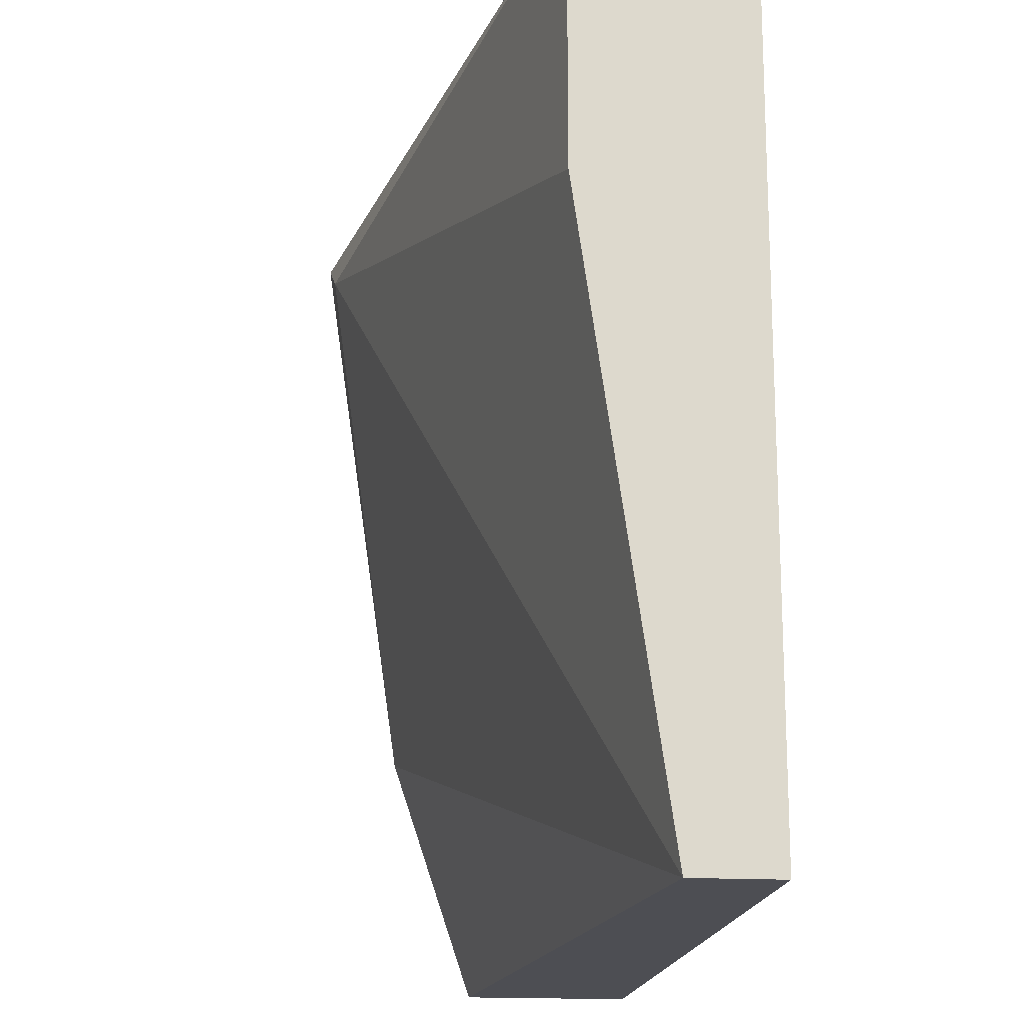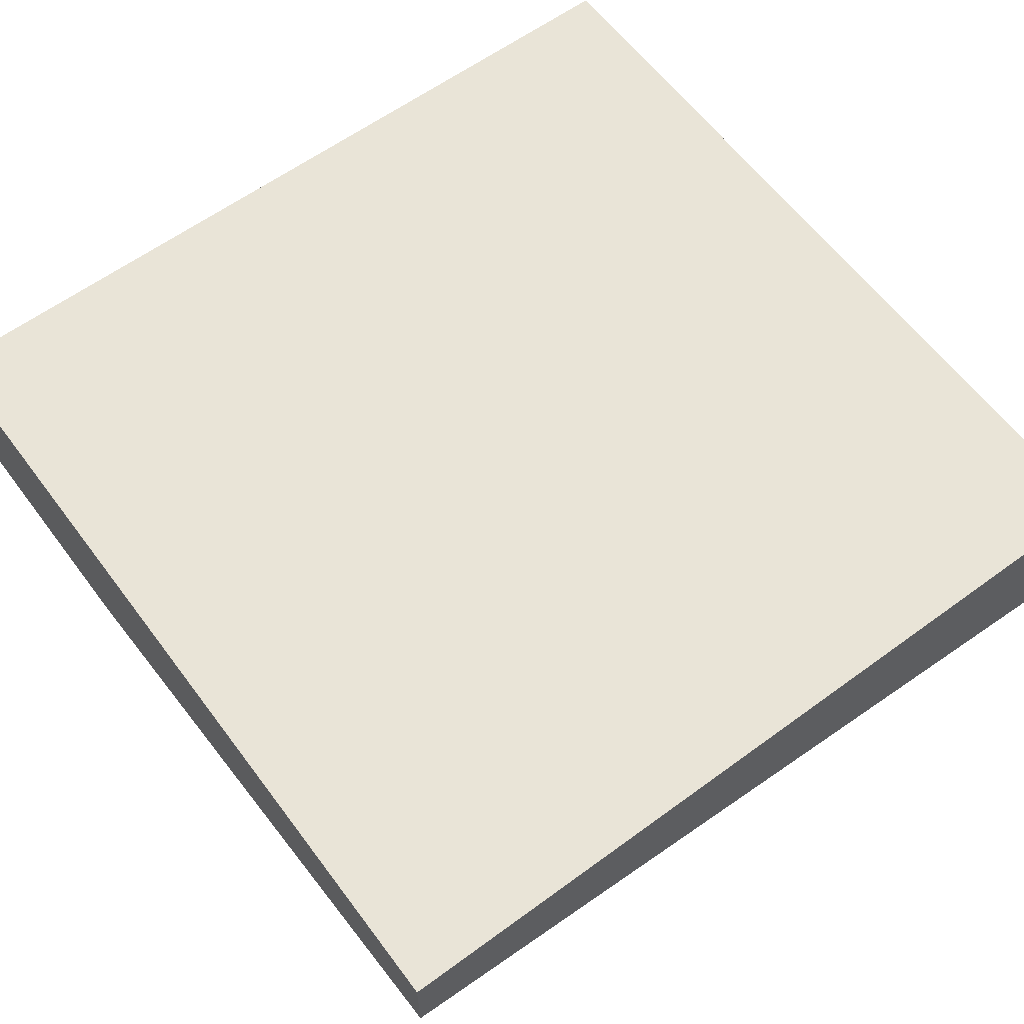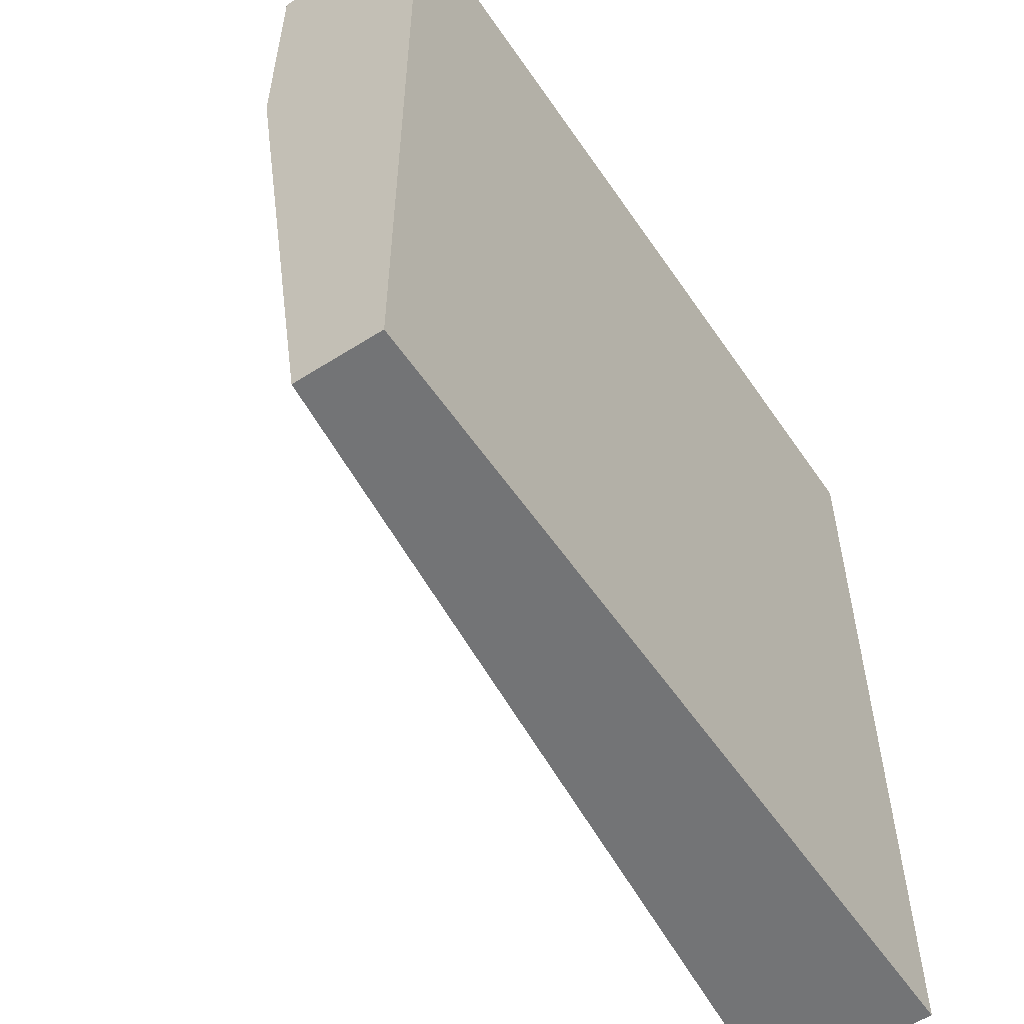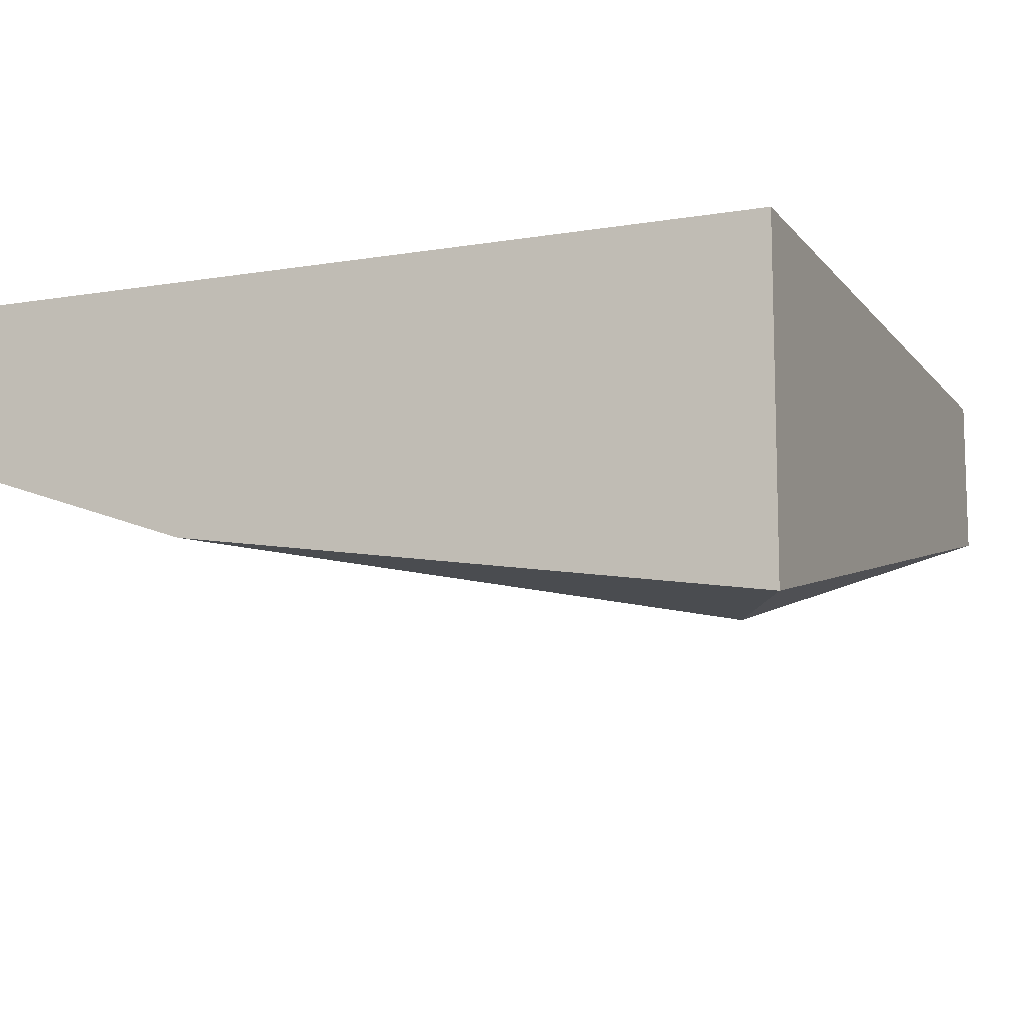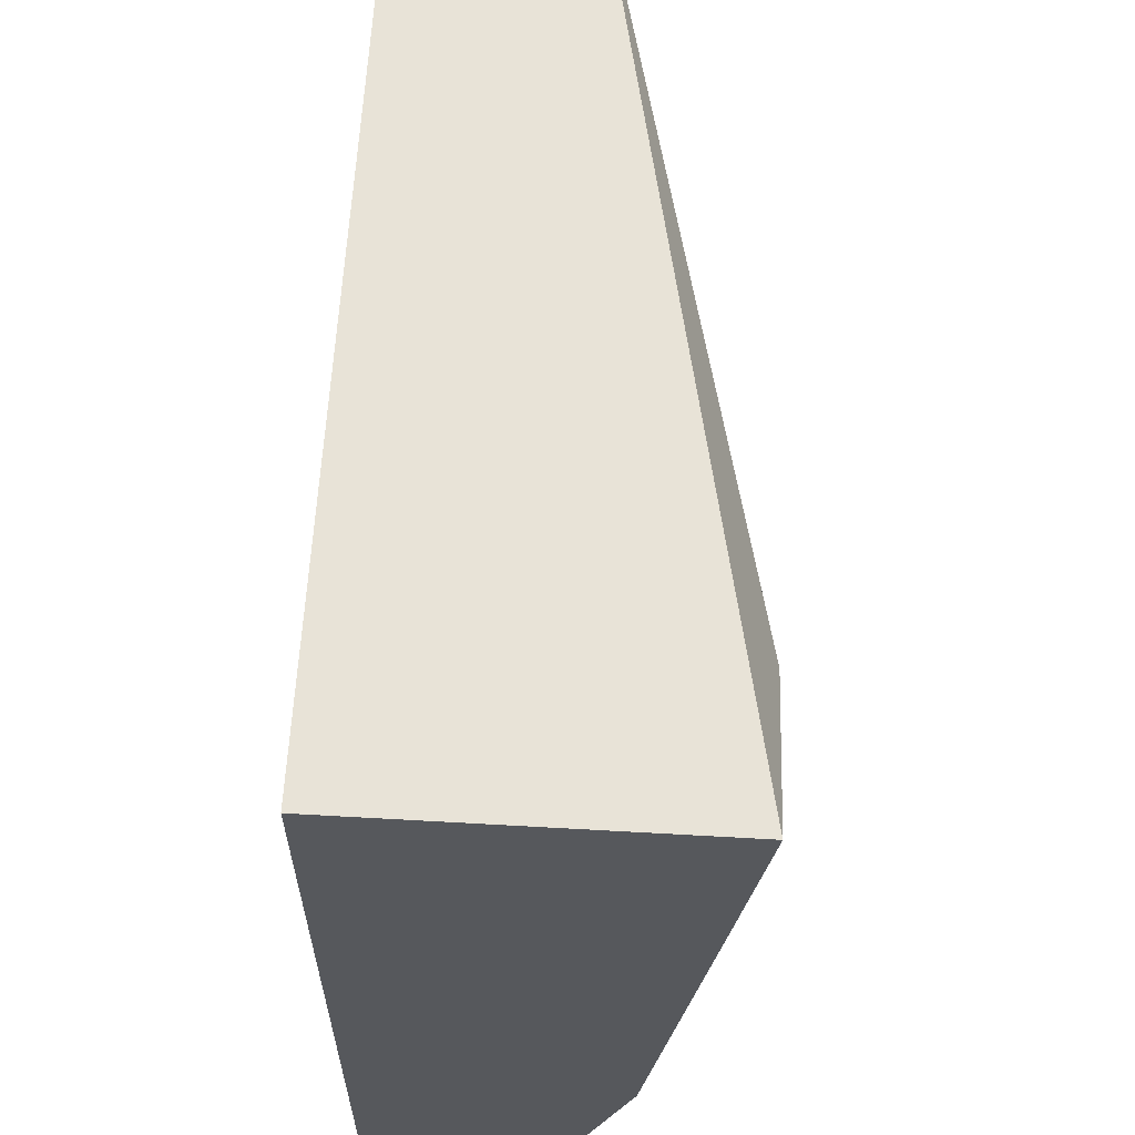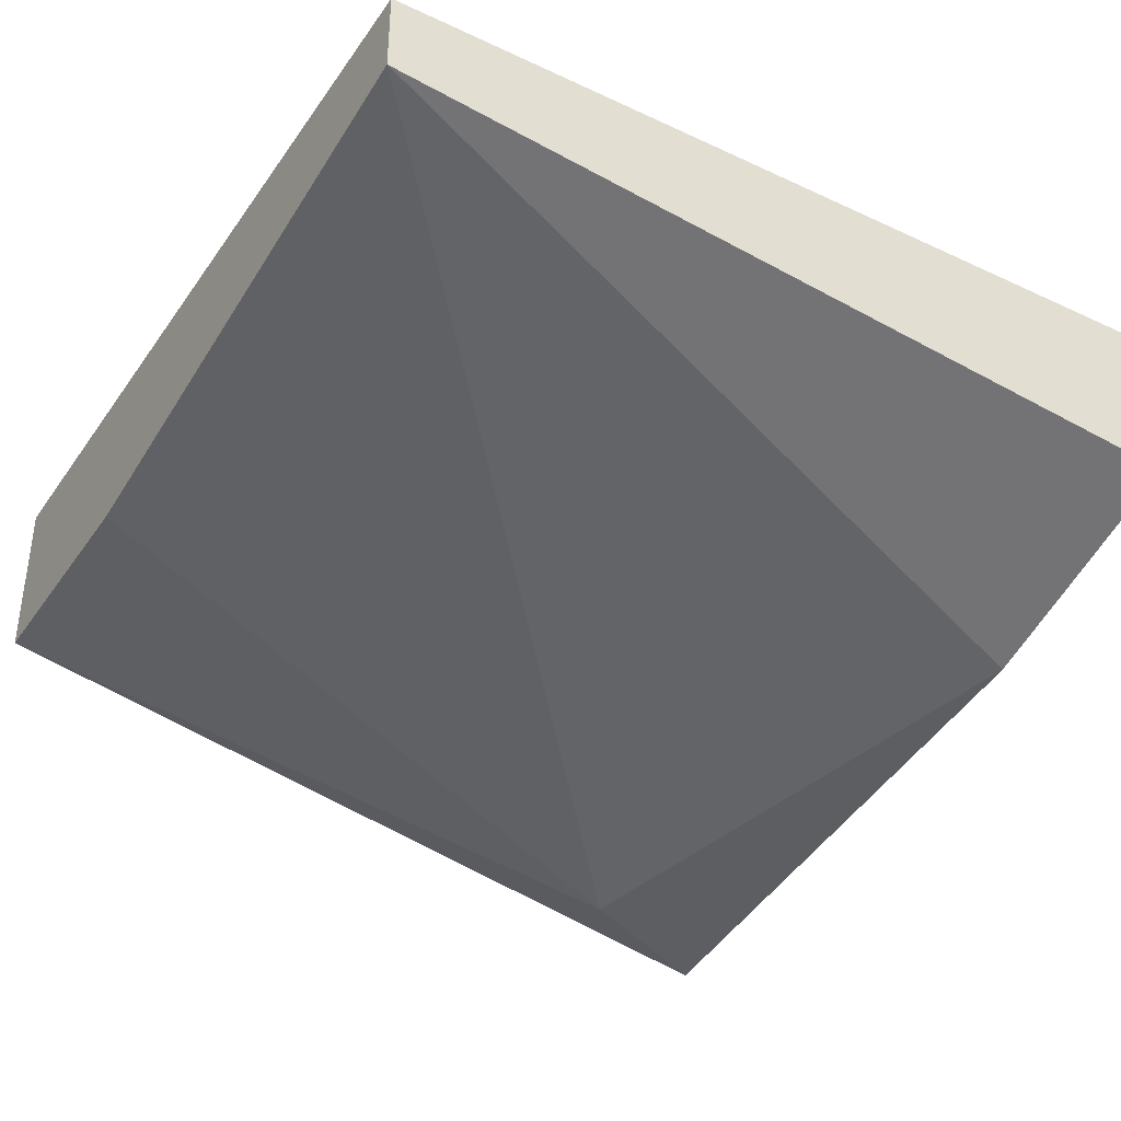
<metadata>
{"format":"obj","ext":"obj","renderer":"f3d","projection":"perspective","resolution":1024,"background":"white","views":[{"elev":-17.4,"azim":83.6,"up":"+Z"},{"elev":61.2,"azim":143.3,"up":"+Y"},{"elev":-56.1,"azim":123.7,"up":"+Z"},{"elev":-10.4,"azim":-67.2,"up":"+Y"},{"elev":62.0,"azim":-86.7,"up":"+Z"},{"elev":-37.0,"azim":149.1,"up":"+Y"}]}
</metadata>
<code>
v 0.01053 -0.00175 -0.000236
v 0.01053 -0.002973 0.005875
v 0.01053 -0.002361 0.001598
v 0.01053 -0.000528 -0.000236
v 0.01053 -0.000528 0.005875
v 0.01665 -0.001139 -0.000236
v 0.01665 -0.00175 0.004041
v 0.01665 -0.00175 0.005875
v 0.01665 -0.000528 -0.000236
v 0.01665 -0.000528 0.005875
v 0.01176 -0.002973 0.005264
f 8 11 7
f 1 3 5
f 5 3 2
f 8 5 2
f 1 5 4
f 5 9 4
f 9 1 4
f 5 8 10
f 8 9 10
f 9 5 10
f 3 1 6
f 9 8 6
f 1 9 6
f 8 2 11
f 2 3 11
f 3 6 11
f 11 6 7
f 6 8 7

</code>
